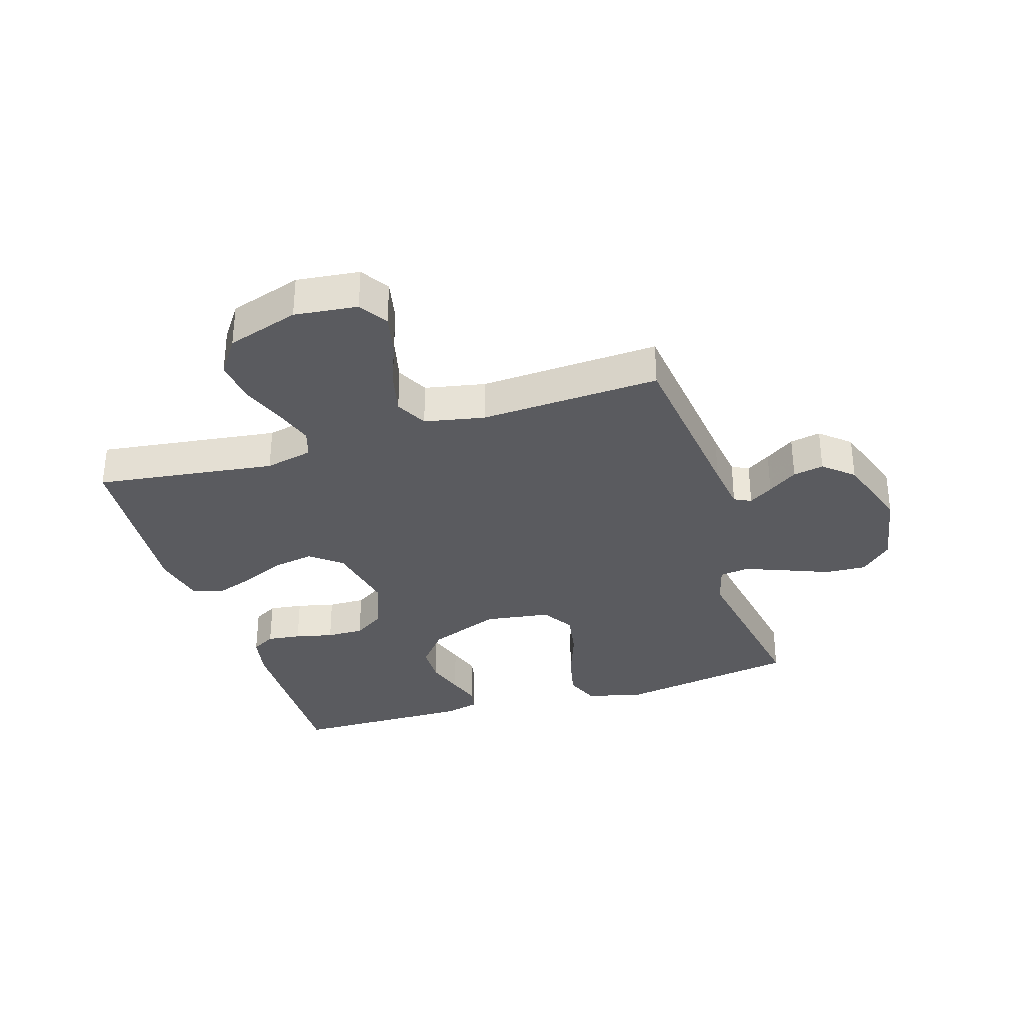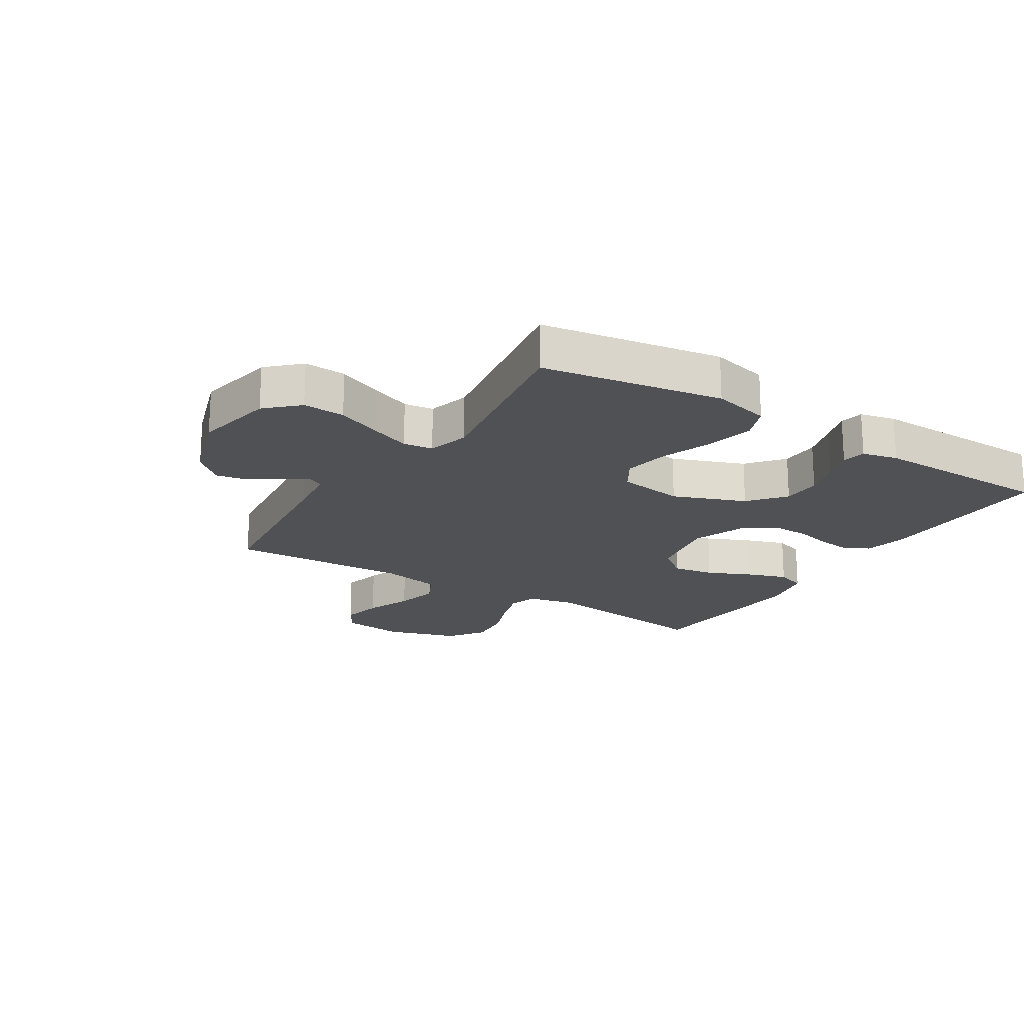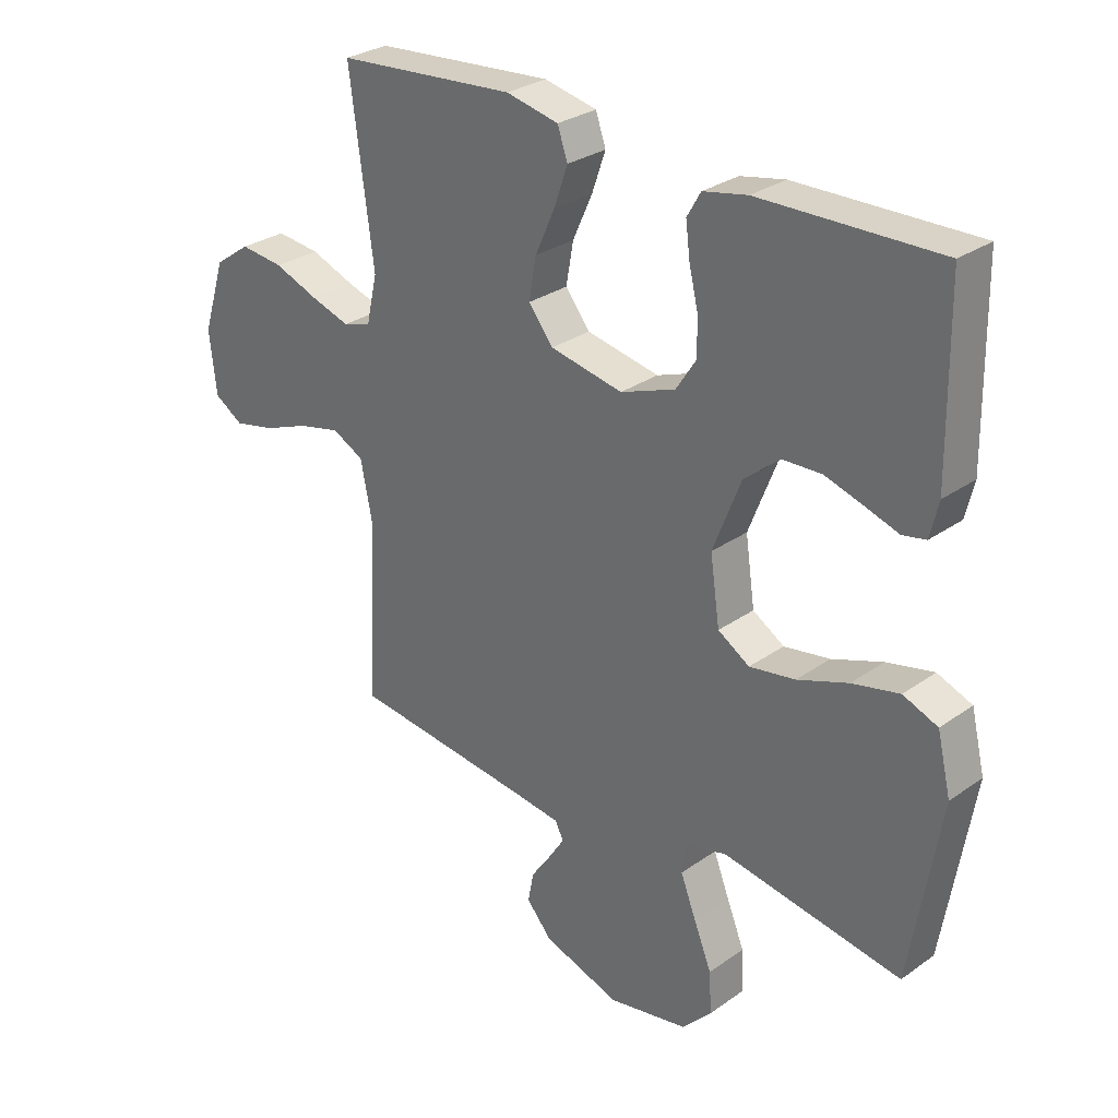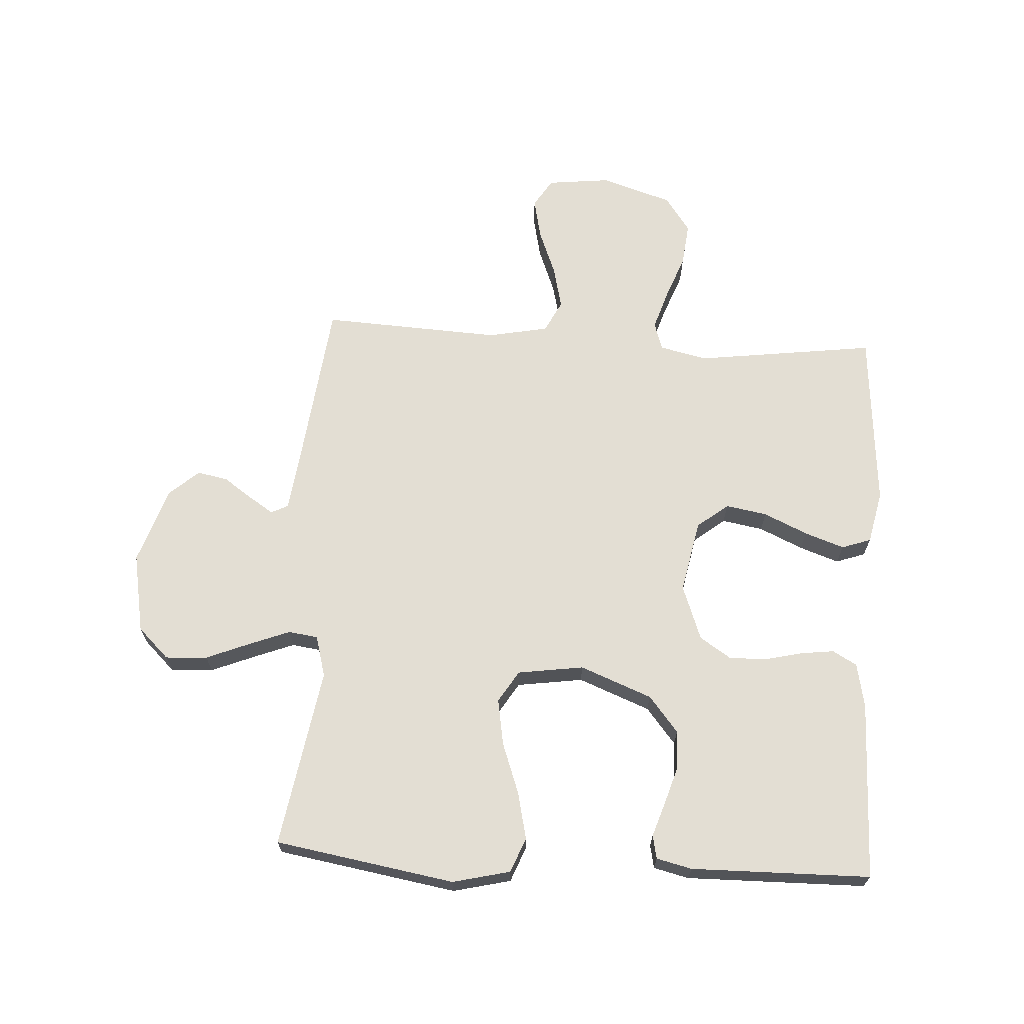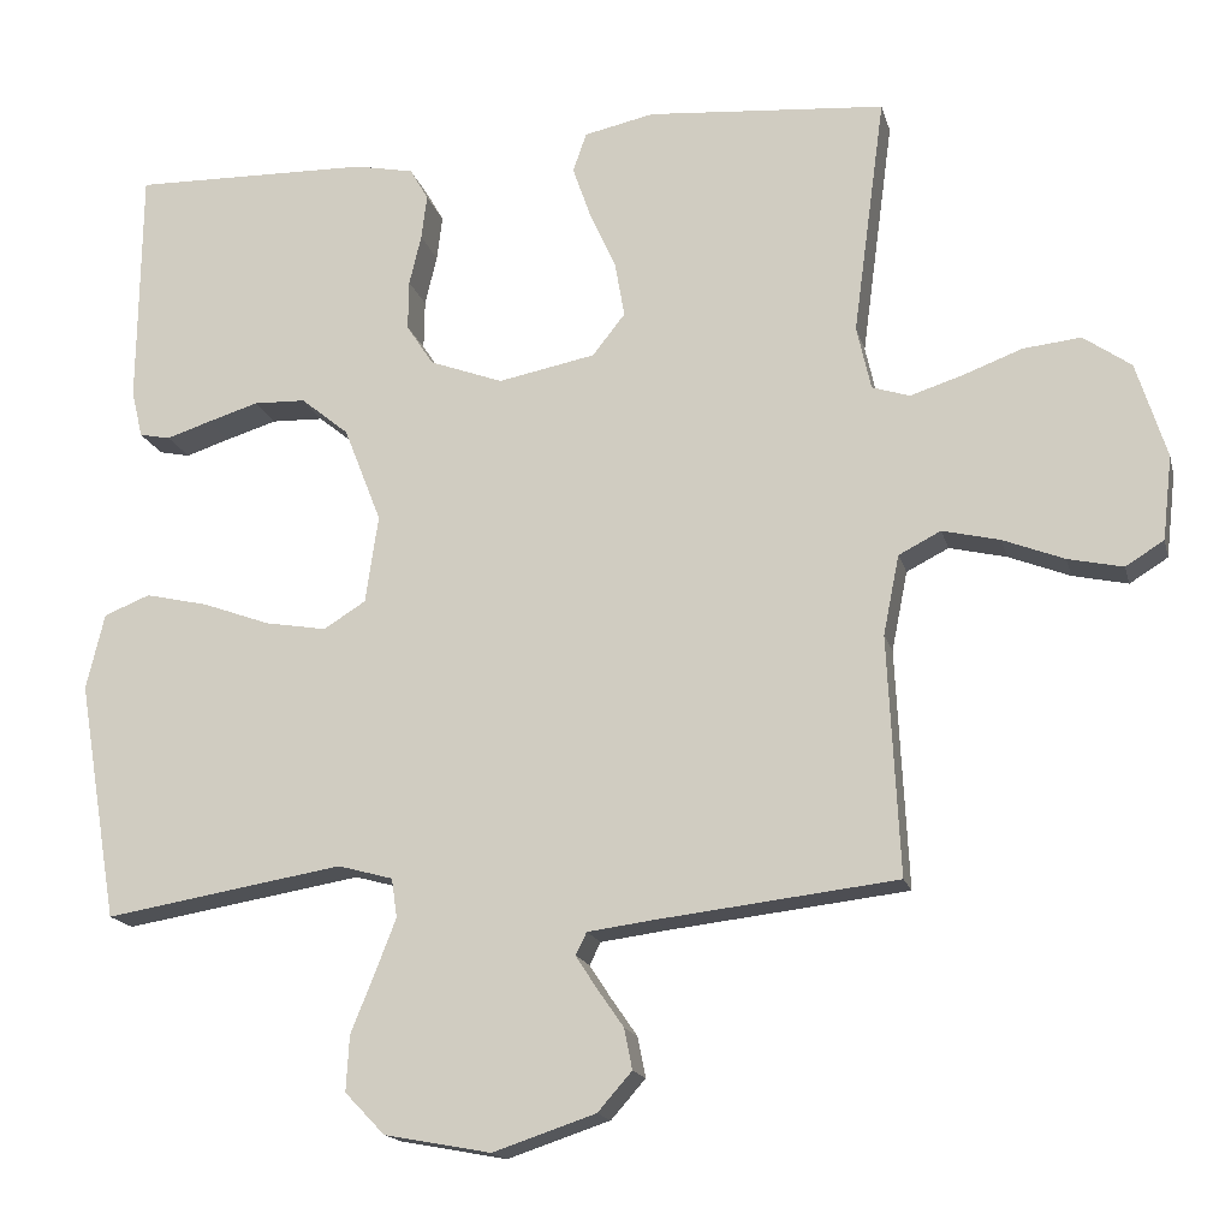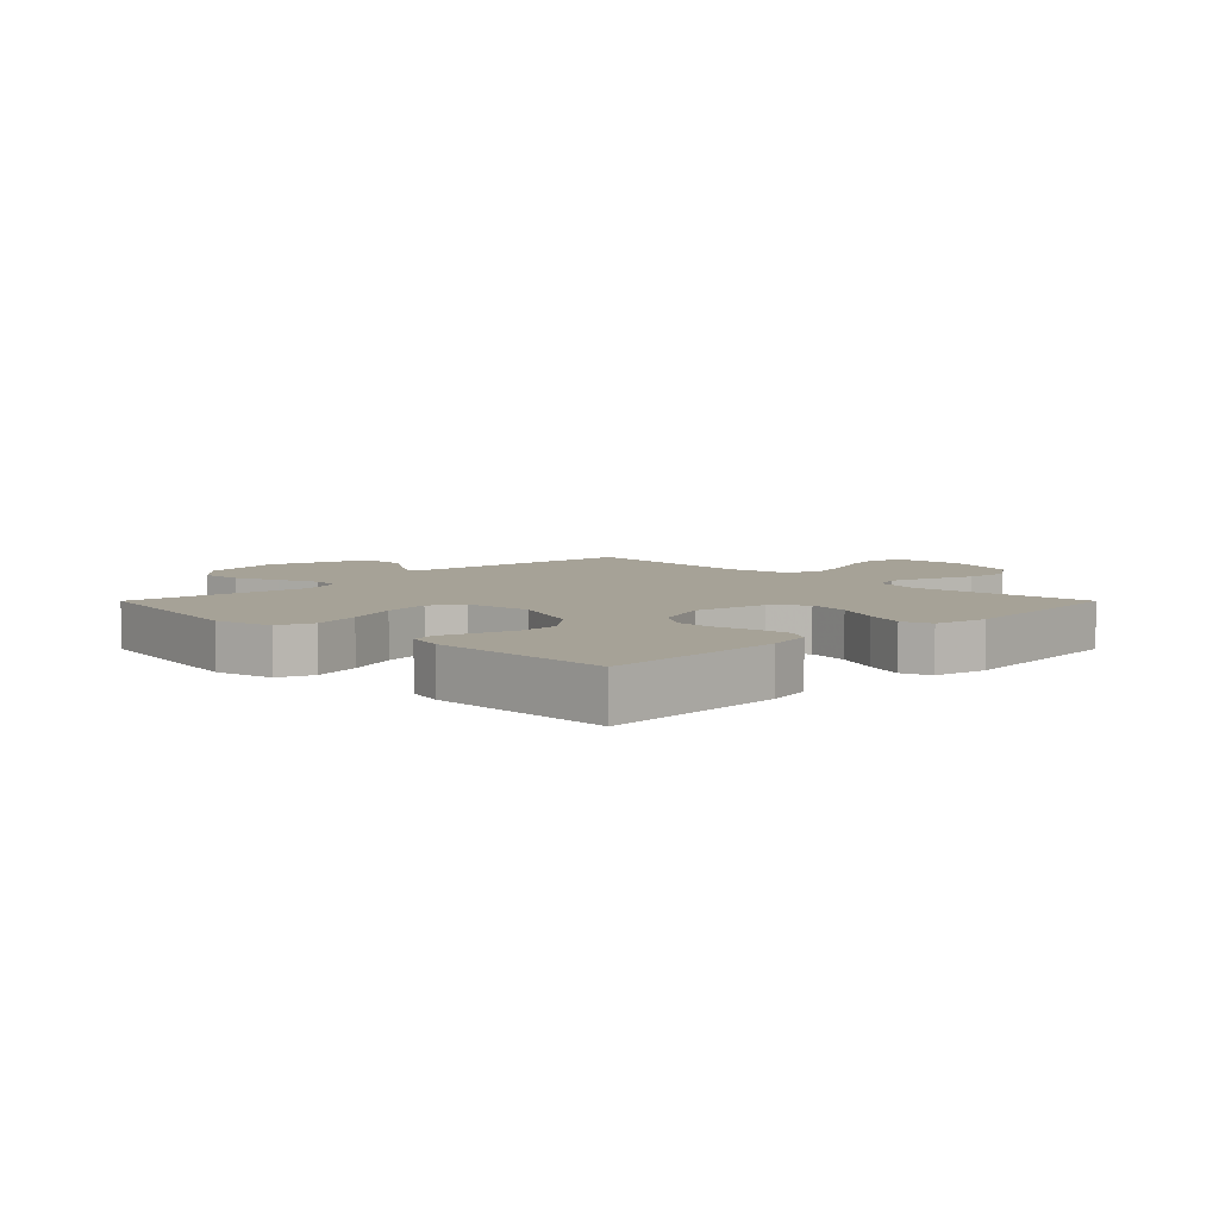
<metadata>
{"format":"obj","ext":"obj","renderer":"f3d","projection":"perspective","resolution":1024,"background":"white","views":[{"elev":-33.0,"azim":107.4,"up":"+Y"},{"elev":-19.6,"azim":-122.4,"up":"+Y"},{"elev":29.0,"azim":-136.3,"up":"+Z"},{"elev":67.2,"azim":-86.6,"up":"+Y"},{"elev":-16.6,"azim":13.6,"up":"+Z"},{"elev":6.4,"azim":-45.0,"up":"+Y"}]}
</metadata>
<code>
v 0.5 0.07 -0.5
v 0.2 0.07 -0.535
v 0.116 0.07 -0.546
v 0.102 0.07 -0.574
v 0.128 0.07 -0.614
v 0.162 0.07 -0.663
v 0.172 0.07 -0.714
v 0.129 0.07 -0.763
v 0 0.07 -0.806
v -0.134 0.07 -0.781
v -0.184 0.07 -0.729
v -0.18 0.07 -0.659
v -0.15 0.07 -0.585
v -0.124 0.07 -0.518
v -0.131 0.07 -0.469
v -0.2 0.07 -0.45
v -0.5 0.07 -0.5
v -0.55 0.07 -0.2
v -0.527 0.07 -0.104
v -0.469 0.07 -0.081
v -0.39 0.07 -0.099
v -0.305 0.07 -0.13
v -0.228 0.07 -0.143
v -0.175 0.07 -0.11
v -0.159 0.07 0
v -0.206 0.07 0.12
v -0.266 0.07 0.169
v -0.331 0.07 0.171
v -0.396 0.07 0.151
v -0.451 0.07 0.133
v -0.49 0.07 0.141
v -0.504 0.07 0.2
v -0.5 0.07 0.5
v -0.2 0.07 0.494
v -0.126 0.07 0.479
v -0.103 0.07 0.439
v -0.11 0.07 0.383
v -0.125 0.07 0.32
v -0.126 0.07 0.258
v -0.092 0.07 0.206
v 0 0.07 0.172
v 0.122 0.07 0.196
v 0.163 0.07 0.248
v 0.151 0.07 0.317
v 0.118 0.07 0.39
v 0.095 0.07 0.456
v 0.112 0.07 0.505
v 0.2 0.07 0.524
v 0.5 0.07 0.5
v 0.46 0.07 0.2
v 0.478 0.07 0.12
v 0.525 0.07 0.105
v 0.591 0.07 0.126
v 0.665 0.07 0.154
v 0.738 0.07 0.162
v 0.798 0.07 0.12
v 0.836 0.07 0
v 0.824 0.07 -0.105
v 0.776 0.07 -0.135
v 0.707 0.07 -0.12
v 0.63 0.07 -0.09
v 0.558 0.07 -0.073
v 0.505 0.07 -0.1
v 0.485 0.07 -0.2
v 0.5 0 -0.5
v 0.2 0 -0.535
v 0.116 0 -0.546
v 0.102 0 -0.574
v 0.128 0 -0.614
v 0.162 0 -0.663
v 0.172 0 -0.714
v 0.129 0 -0.763
v 0 0 -0.806
v -0.134 0 -0.781
v -0.184 0 -0.729
v -0.18 0 -0.659
v -0.15 0 -0.585
v -0.124 0 -0.518
v -0.131 0 -0.469
v -0.2 0 -0.45
v -0.5 0 -0.5
v -0.55 0 -0.2
v -0.527 0 -0.104
v -0.469 0 -0.081
v -0.39 0 -0.099
v -0.305 0 -0.13
v -0.228 0 -0.143
v -0.175 0 -0.11
v -0.159 0 0
v -0.206 0 0.12
v -0.266 0 0.169
v -0.331 0 0.171
v -0.396 0 0.151
v -0.451 0 0.133
v -0.49 0 0.141
v -0.504 0 0.2
v -0.5 0 0.5
v -0.2 0 0.494
v -0.126 0 0.479
v -0.103 0 0.439
v -0.11 0 0.383
v -0.125 0 0.32
v -0.126 0 0.258
v -0.092 0 0.206
v 0 0 0.172
v 0.122 0 0.196
v 0.163 0 0.248
v 0.151 0 0.317
v 0.118 0 0.39
v 0.095 0 0.456
v 0.112 0 0.505
v 0.2 0 0.524
v 0.5 0 0.5
v 0.46 0 0.2
v 0.478 0 0.12
v 0.525 0 0.105
v 0.591 0 0.126
v 0.665 0 0.154
v 0.738 0 0.162
v 0.798 0 0.12
v 0.836 0 0
v 0.824 0 -0.105
v 0.776 0 -0.135
v 0.707 0 -0.12
v 0.63 0 -0.09
v 0.558 0 -0.073
v 0.505 0 -0.1
v 0.485 0 -0.2
f 59 60 61
f 58 59 61
f 57 58 61
f 56 57 61
f 55 56 61
f 54 55 61
f 53 54 61
f 52 53 61 62
f 51 52 62 63
f 48 49 50
f 47 48 50
f 46 47 50
f 45 46 50
f 44 45 50
f 51 63 64
f 50 51 64
f 44 50 64
f 43 44 64
f 36 37 38
f 35 36 38
f 34 35 38
f 33 34 38
f 32 33 38
f 31 32 38
f 30 31 38
f 29 30 38
f 28 29 38 39
f 27 28 39 40
f 20 21 22
f 19 20 22
f 18 19 22
f 17 18 22
f 16 17 22
f 15 16 22 23
f 11 12 13
f 10 11 13
f 9 10 13
f 8 9 13
f 7 8 13
f 6 7 13
f 5 6 13
f 4 5 13 14
f 3 4 14 15
f 64 1 2
f 43 64 2
f 42 43 2
f 26 27 40 41
f 42 2 3
f 41 42 3
f 26 41 3
f 25 26 3
f 3 15 23 24
f 3 24 25
f 125 124 123
f 125 123 122
f 125 122 121
f 125 121 120
f 125 120 119
f 125 119 118
f 125 118 117
f 126 125 117 116
f 127 126 116 115
f 114 113 112
f 114 112 111
f 114 111 110
f 114 110 109
f 114 109 108
f 128 127 115
f 128 115 114
f 128 114 108
f 128 108 107
f 102 101 100
f 102 100 99
f 102 99 98
f 102 98 97
f 102 97 96
f 102 96 95
f 102 95 94
f 102 94 93
f 103 102 93 92
f 104 103 92 91
f 86 85 84
f 86 84 83
f 86 83 82
f 86 82 81
f 86 81 80
f 87 86 80 79
f 77 76 75
f 77 75 74
f 77 74 73
f 77 73 72
f 77 72 71
f 77 71 70
f 77 70 69
f 78 77 69 68
f 79 78 68 67
f 66 65 128
f 66 128 107
f 66 107 106
f 105 104 91 90
f 67 66 106
f 67 106 105
f 67 105 90
f 67 90 89
f 88 87 79 67
f 89 88 67
f 1 65 66 2
f 2 66 67 3
f 3 67 68 4
f 4 68 69 5
f 5 69 70 6
f 6 70 71 7
f 7 71 72 8
f 8 72 73 9
f 9 73 74 10
f 10 74 75 11
f 11 75 76 12
f 12 76 77 13
f 13 77 78 14
f 14 78 79 15
f 15 79 80 16
f 16 80 81 17
f 17 81 82 18
f 18 82 83 19
f 19 83 84 20
f 20 84 85 21
f 21 85 86 22
f 22 86 87 23
f 23 87 88 24
f 24 88 89 25
f 25 89 90 26
f 26 90 91 27
f 27 91 92 28
f 28 92 93 29
f 29 93 94 30
f 30 94 95 31
f 31 95 96 32
f 32 96 97 33
f 33 97 98 34
f 34 98 99 35
f 35 99 100 36
f 36 100 101 37
f 37 101 102 38
f 38 102 103 39
f 39 103 104 40
f 40 104 105 41
f 41 105 106 42
f 42 106 107 43
f 43 107 108 44
f 44 108 109 45
f 45 109 110 46
f 46 110 111 47
f 47 111 112 48
f 48 112 113 49
f 49 113 114 50
f 50 114 115 51
f 51 115 116 52
f 52 116 117 53
f 53 117 118 54
f 54 118 119 55
f 55 119 120 56
f 56 120 121 57
f 57 121 122 58
f 58 122 123 59
f 59 123 124 60
f 60 124 125 61
f 61 125 126 62
f 62 126 127 63
f 63 127 128 64
f 64 128 65 1

</code>
